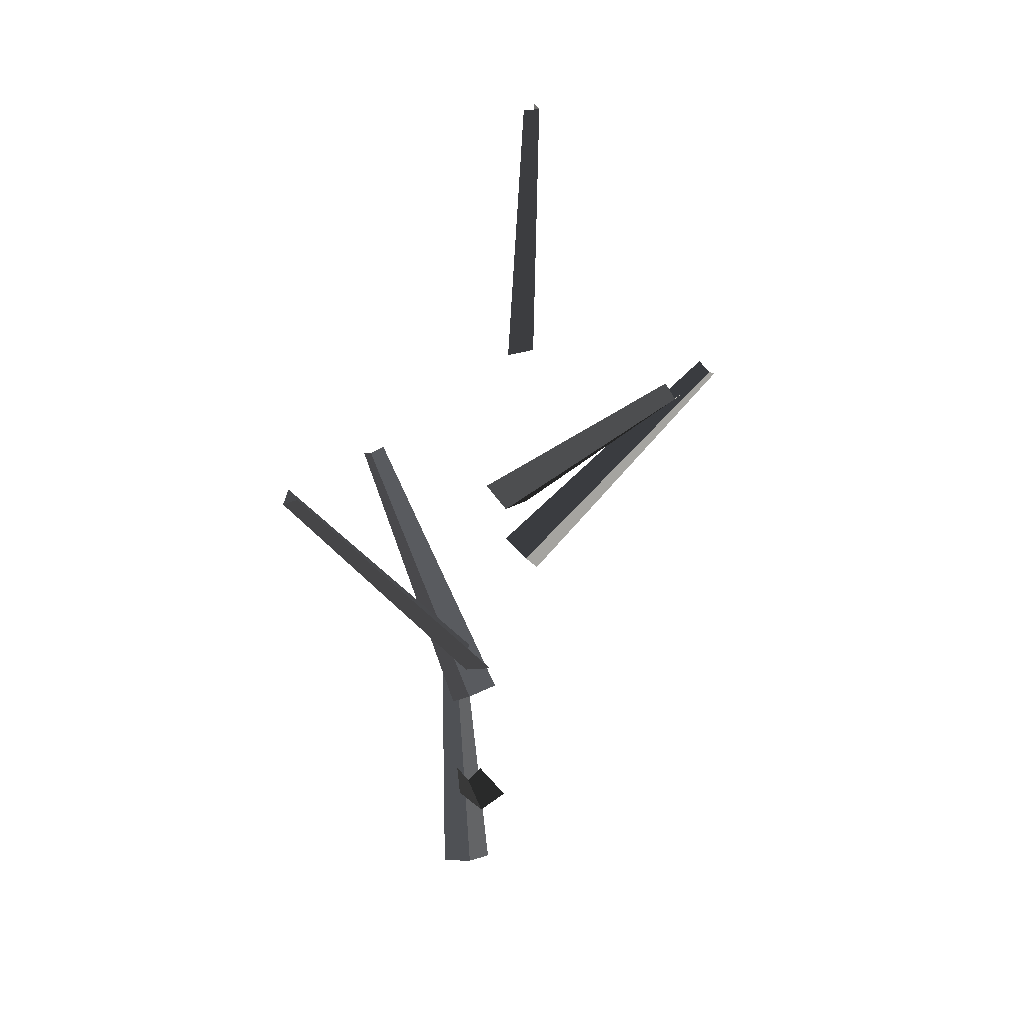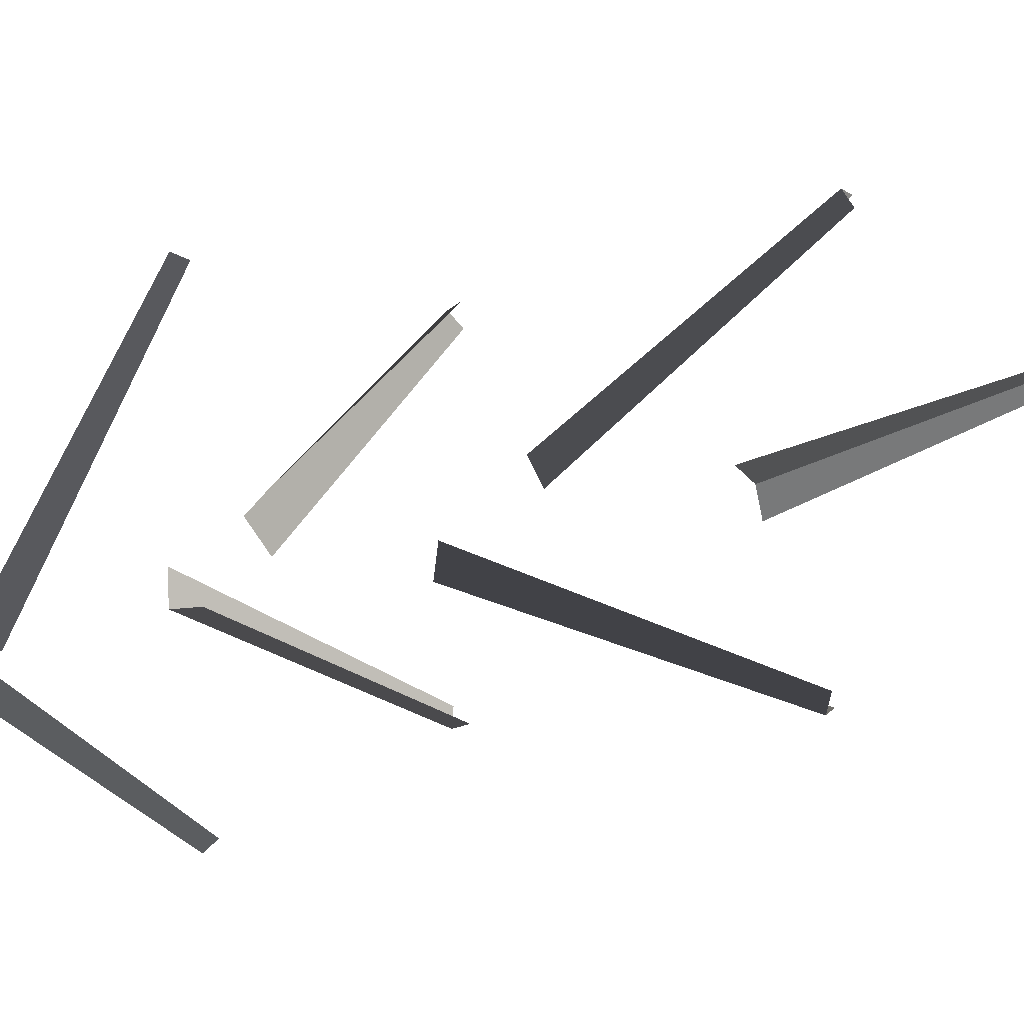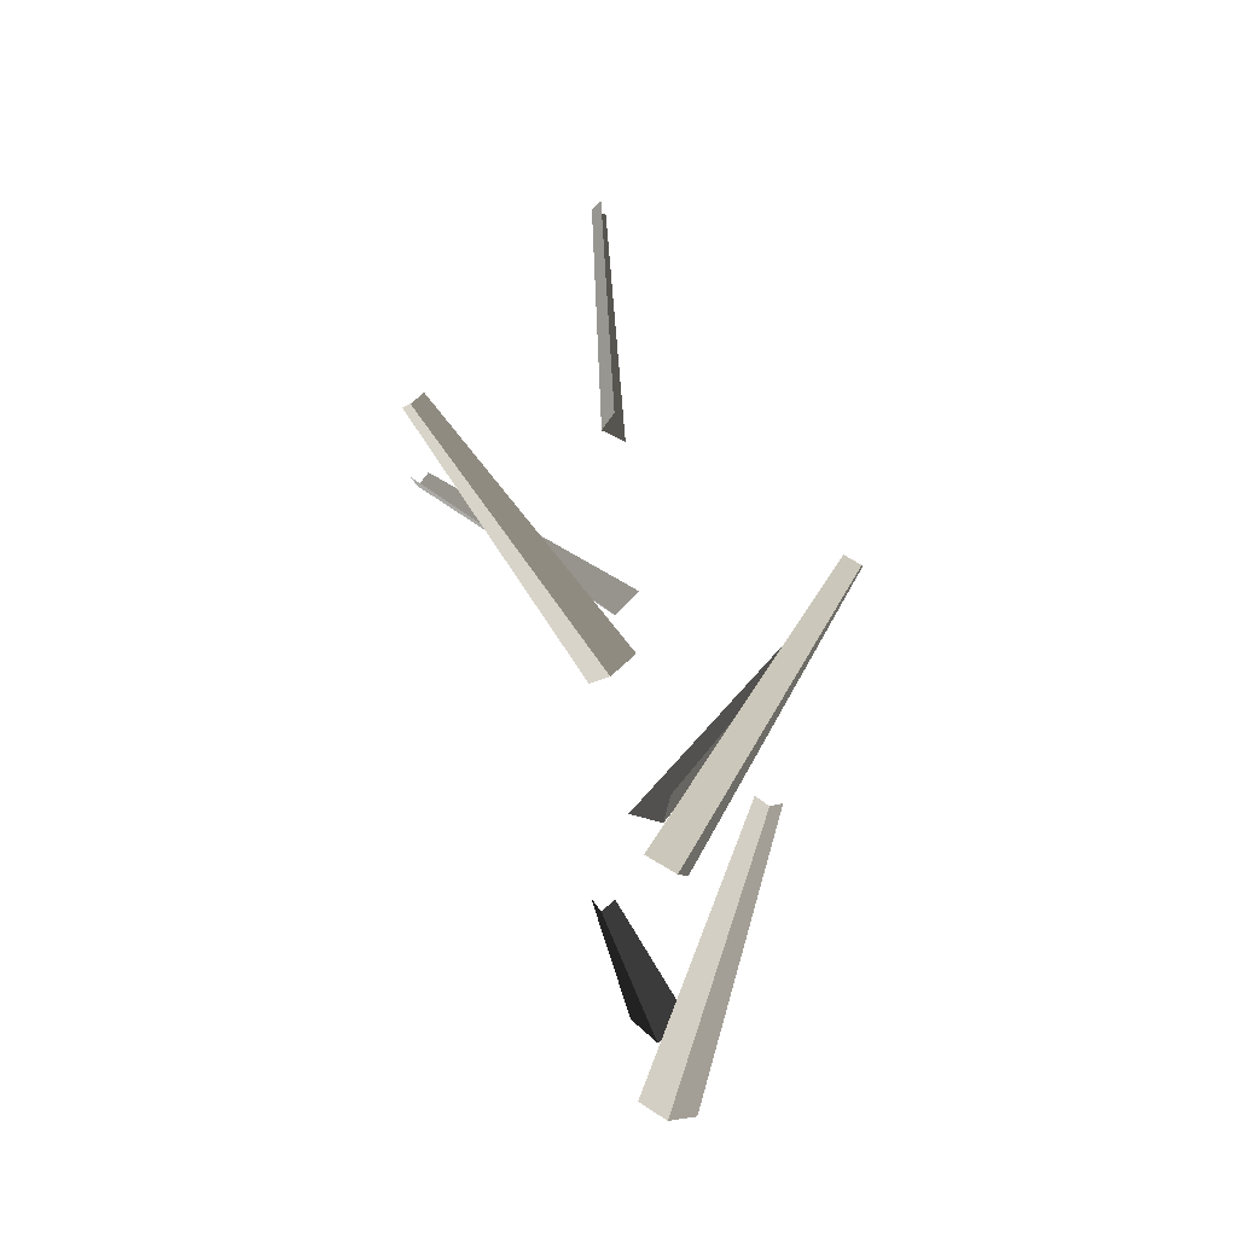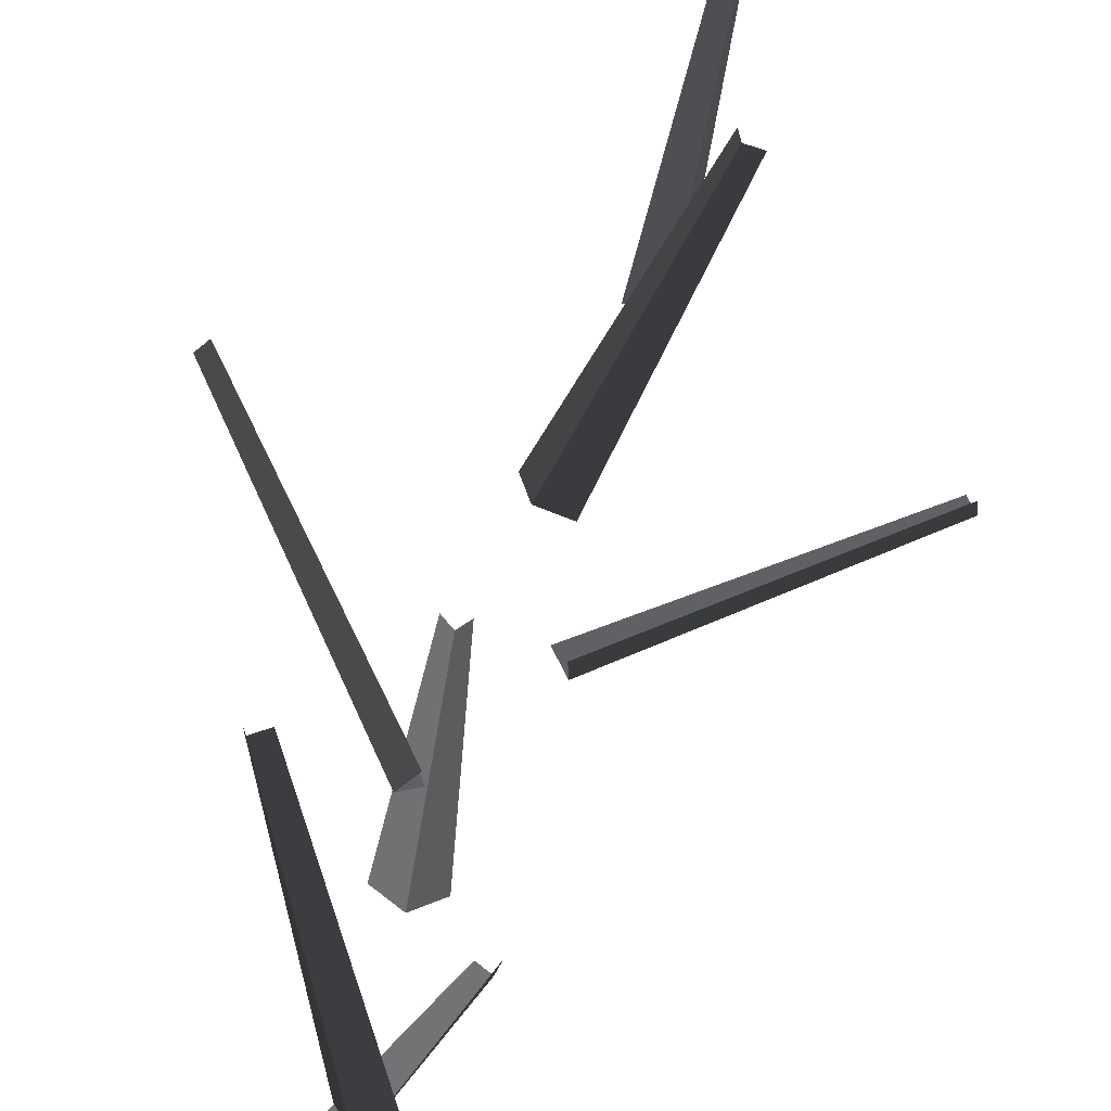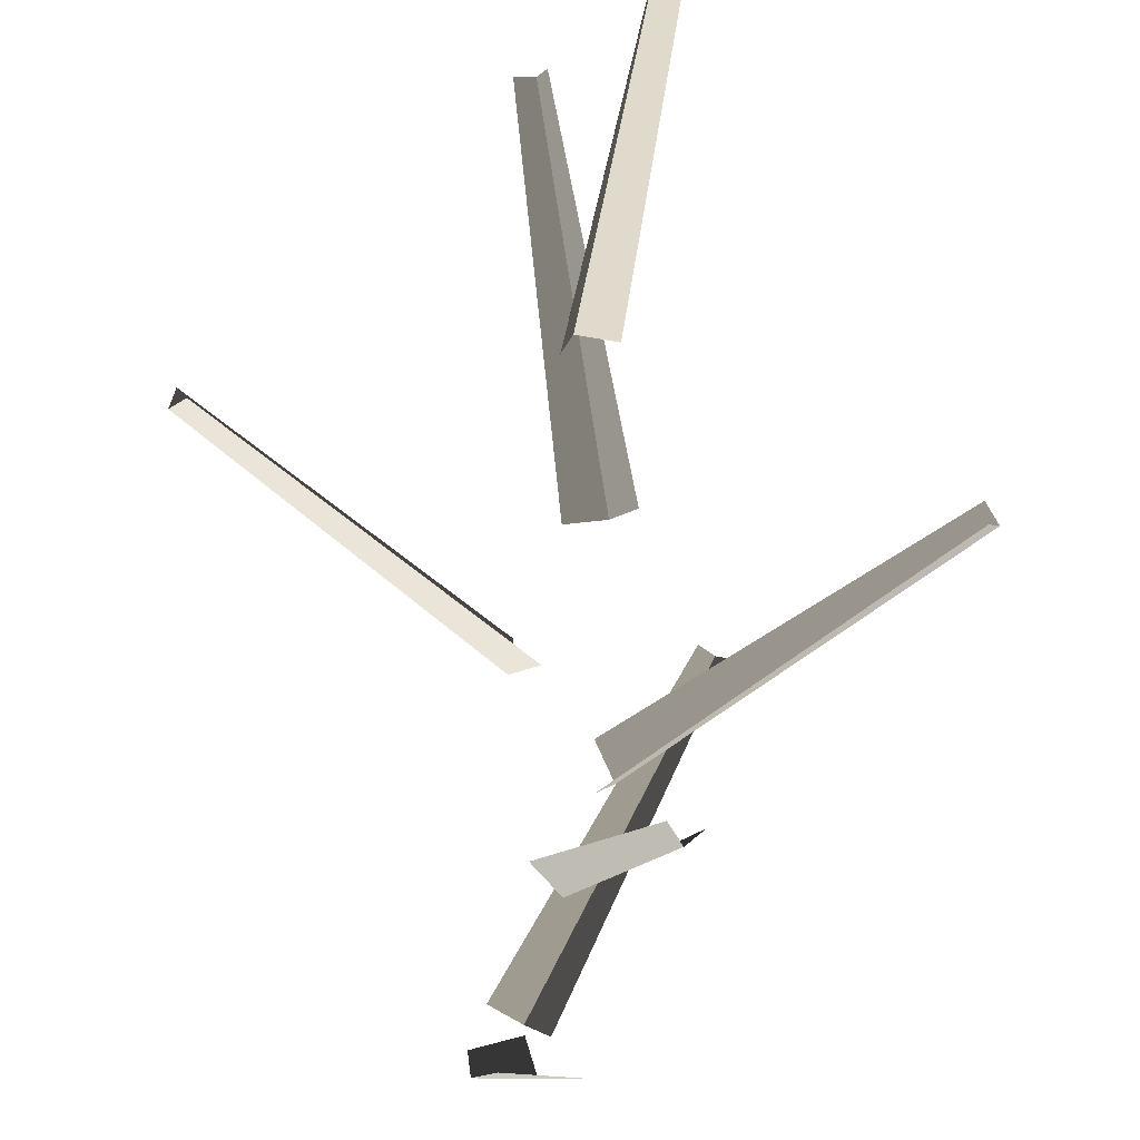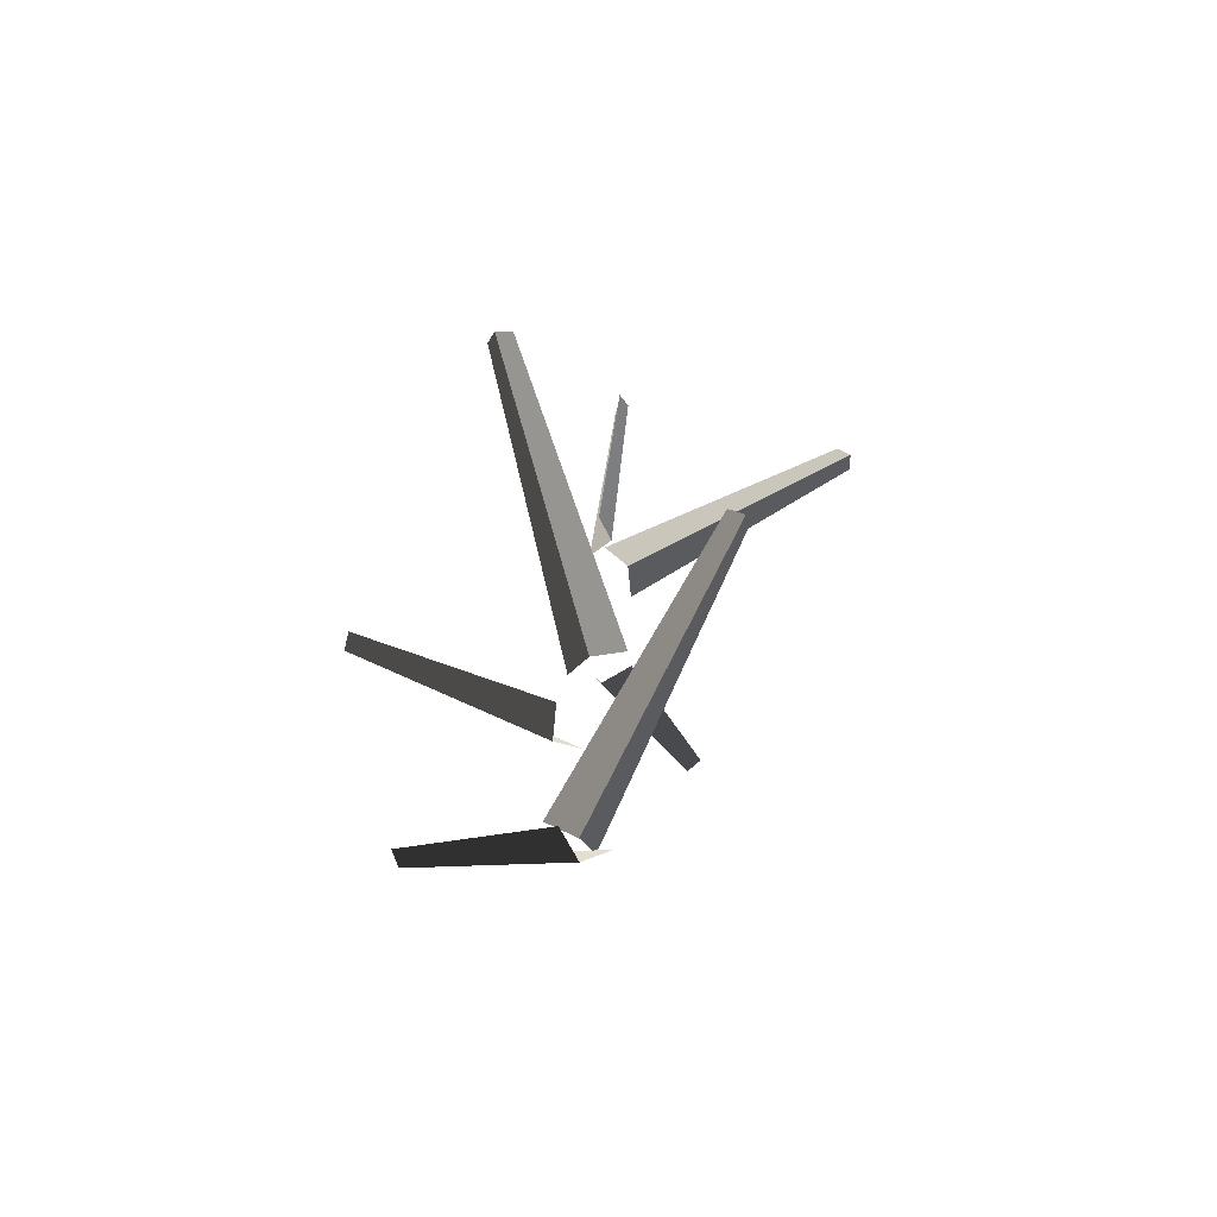
<metadata>
{"format":"obj","ext":"obj","renderer":"f3d","projection":"perspective","resolution":1024,"background":"white","views":[{"elev":27.5,"azim":154.4,"up":"+Z"},{"elev":33.2,"azim":-116.1,"up":"+Y"},{"elev":-27.2,"azim":-40.8,"up":"+Z"},{"elev":76.5,"azim":-166.1,"up":"+Y"},{"elev":-53.6,"azim":-10.0,"up":"+Y"},{"elev":-58.7,"azim":115.0,"up":"+Z"}]}
</metadata>
<code>
v 0.1105 -0.619 7.441
v 0.3318 -0.007071 6.863
v 0.2931 0.05962 6.918
v 0.09828 -0.5824 7.475
v 0.5771 0.5364 7.619
v 0.5344 0.5306 7.647
v 0.1867 -0.03582 7.083
v 0.2719 -0.0383 7.041
v 0.1395 0.04103 8.249
v 0.229 0.07304 8.253
v -0.01296 0.6771 8.832
v -0.05879 0.6541 8.837
v 0.3391 -0.6777 8.169
v 0.3741 -0.7056 8.139
v 0.28 -0.1105 7.463
v 0.2028 -0.06968 7.51
v -0.6112 -0.1189 8.489
v -0.5809 -0.1331 8.529
v 0.1382 -0.1176 8.036
v 0.08563 -0.07505 7.969
v 0.05306 -0.128 8.73
v 0.07778 -0.04573 8.723
v 0.09533 0.02209 9.509
v 0.09038 -0.02421 9.513
v 0.3007 0.1021 7.701
v 0.3491 0.01889 7.662
v 0.943 0.01889 8.404
v 0.9107 0.05709 8.429
v 0.1105 -0.619 7.441
v 0.1577 -0.6166 7.462
v 0.4228 -0.01517 6.889
v 0.3318 -0.007071 6.863
v 0.5962 0.4978 7.647
v 0.5771 0.5364 7.619
v 0.2719 -0.0383 7.041
v 0.3216 -0.1074 7.083
v 0.002165 0.6463 8.87
v -0.01296 0.6771 8.832
v 0.229 0.07304 8.253
v 0.2724 0.02421 8.322
v 0.3741 -0.7056 8.139
v 0.4114 -0.6743 8.162
v 0.3607 -0.0624 7.494
v 0.28 -0.1105 7.463
v -0.6023 -0.07066 8.505
v -0.6112 -0.1189 8.489
v 0.08563 -0.07505 7.969
v 0.09162 0.01853 7.985
v 0.1413 0.01342 9.509
v 0.09533 0.02209 9.509
v 0.07778 -0.04573 8.723
v 0.164 -0.04589 8.721
v 0.9107 -0.01925 8.429
v 0.943 0.01889 8.404
v 0.3491 0.01889 7.662
v 0.3007 -0.06436 7.701
g Tree_3(Clone)_35894_111
f 1 3 2
f 1 4 3
f 5 7 6
f 5 8 7
f 9 11 10
f 9 12 11
f 13 15 14
f 13 16 15
f 17 19 18
f 17 20 19
f 21 23 22
f 21 24 23
f 25 27 26
f 25 28 27
f 29 31 30
f 29 32 31
f 33 35 34
f 33 36 35
f 37 39 38
f 37 40 39
f 41 43 42
f 41 44 43
f 45 47 46
f 45 48 47
f 49 51 50
f 49 52 51
f 53 55 54
f 53 56 55

</code>
